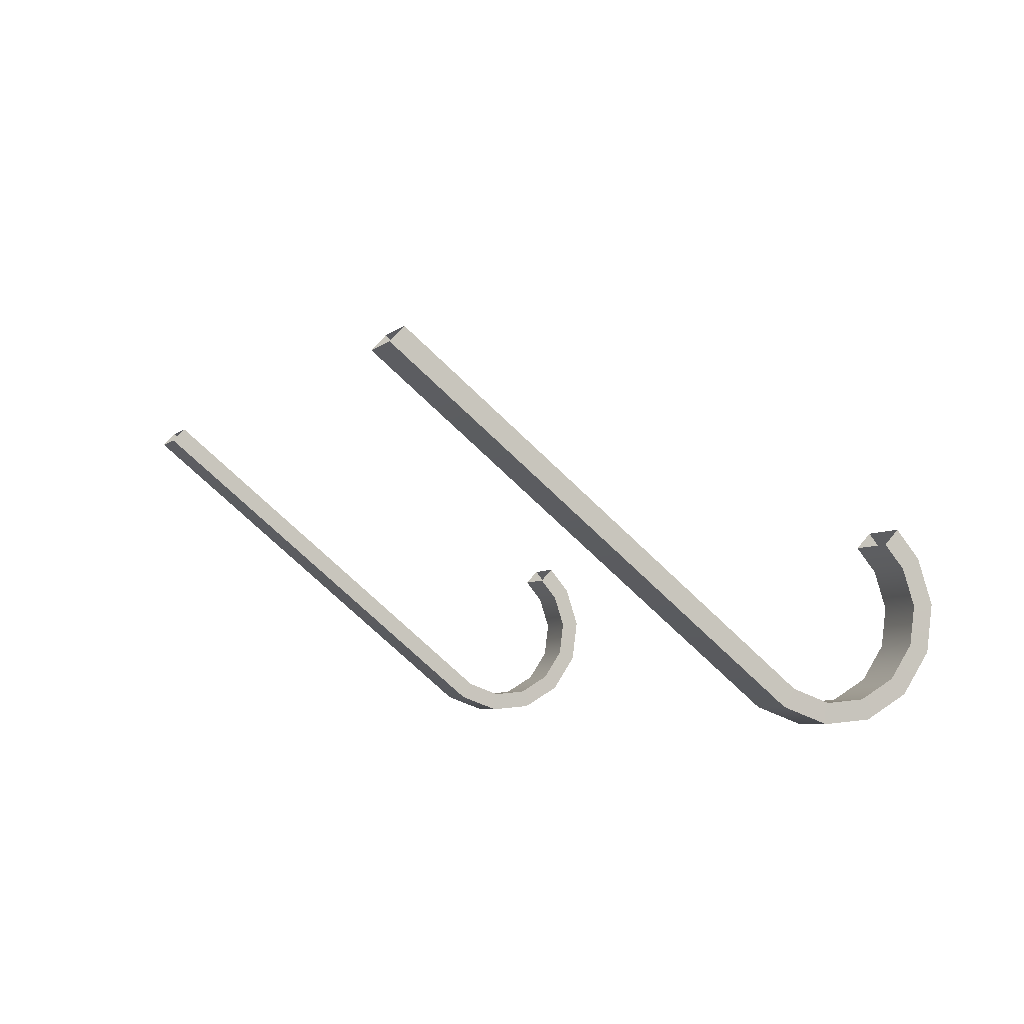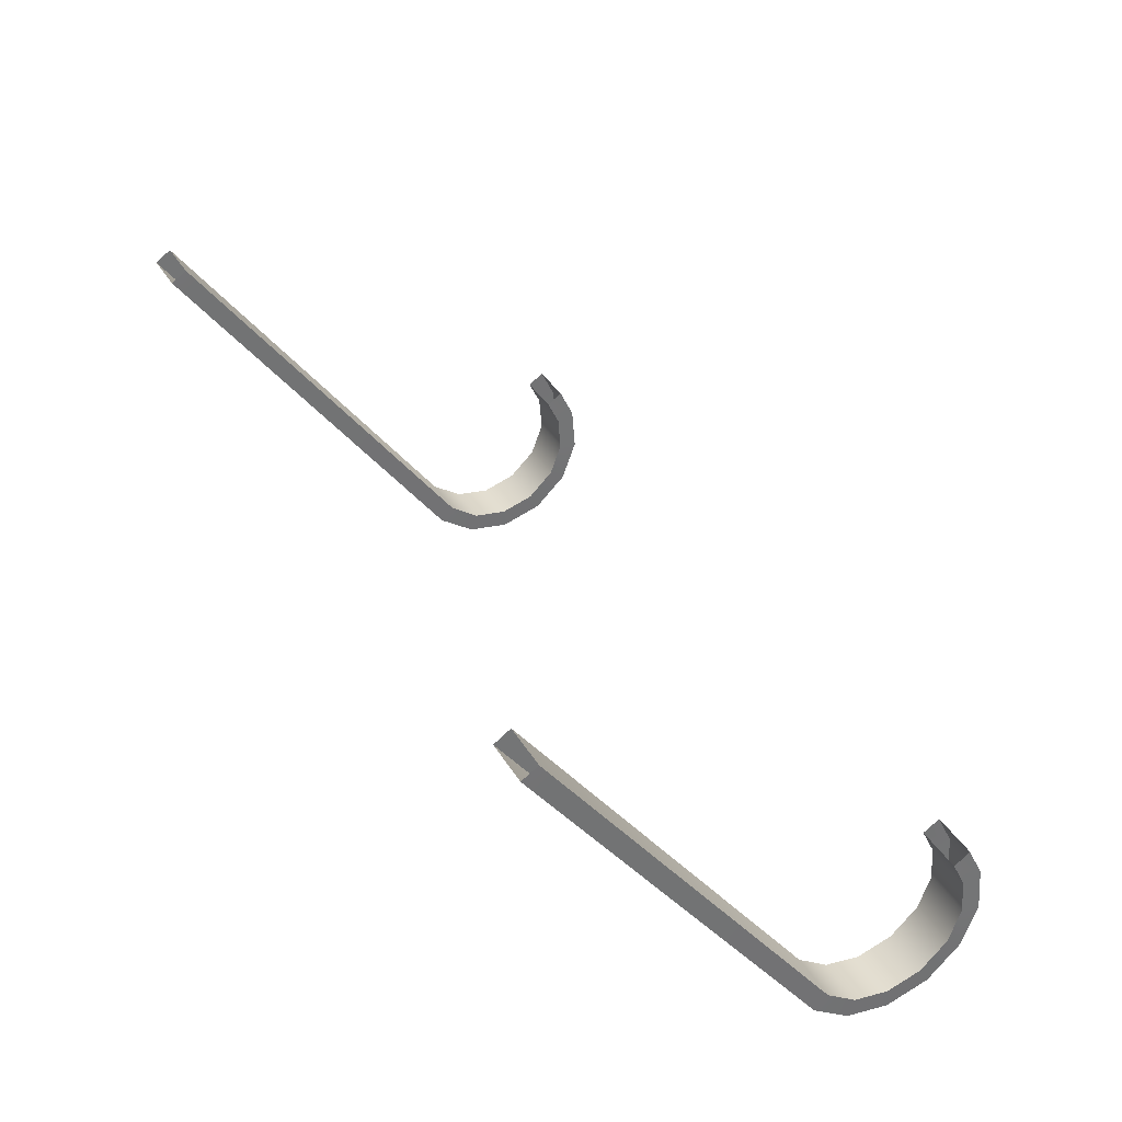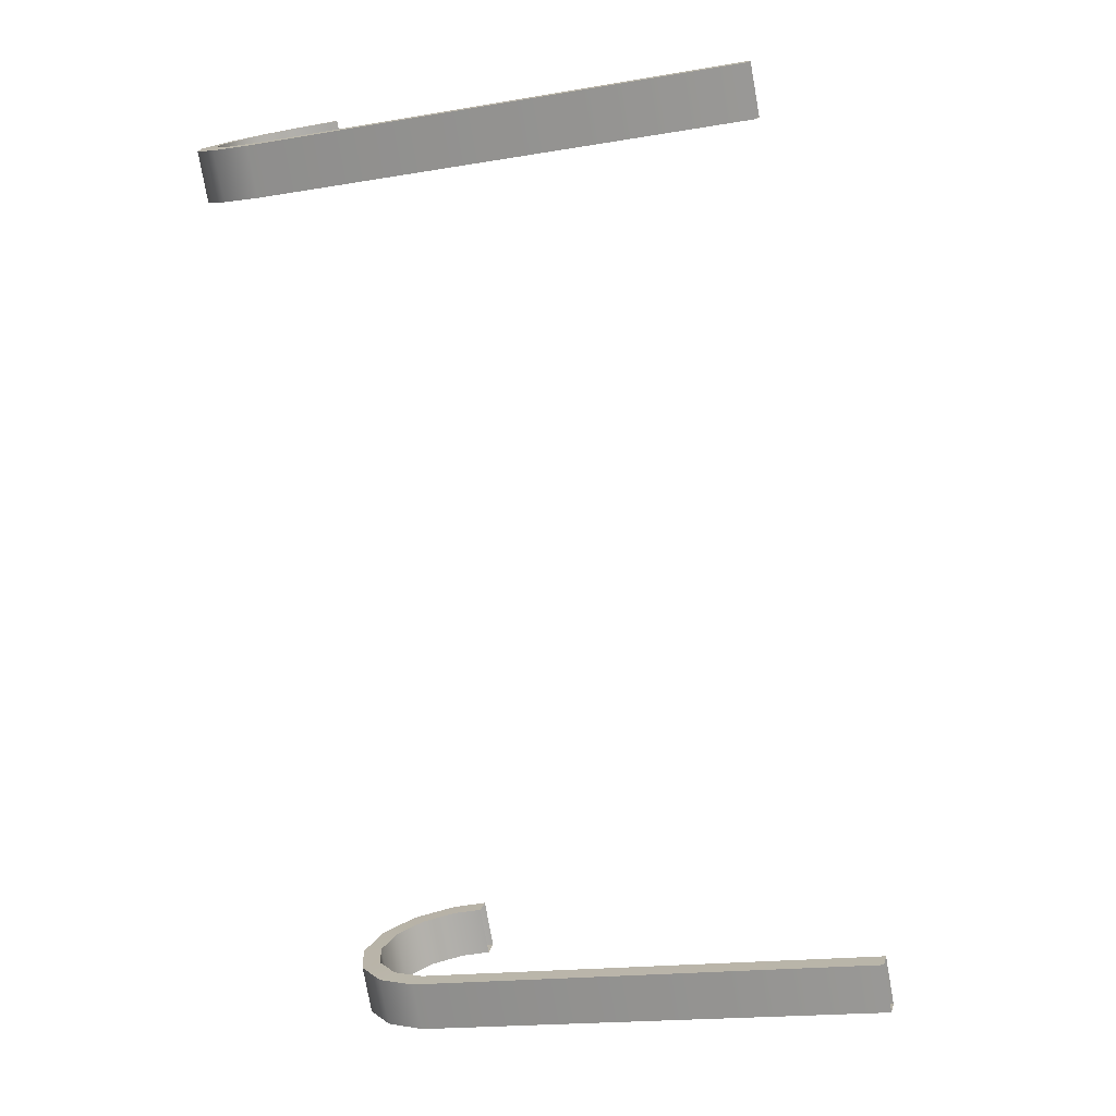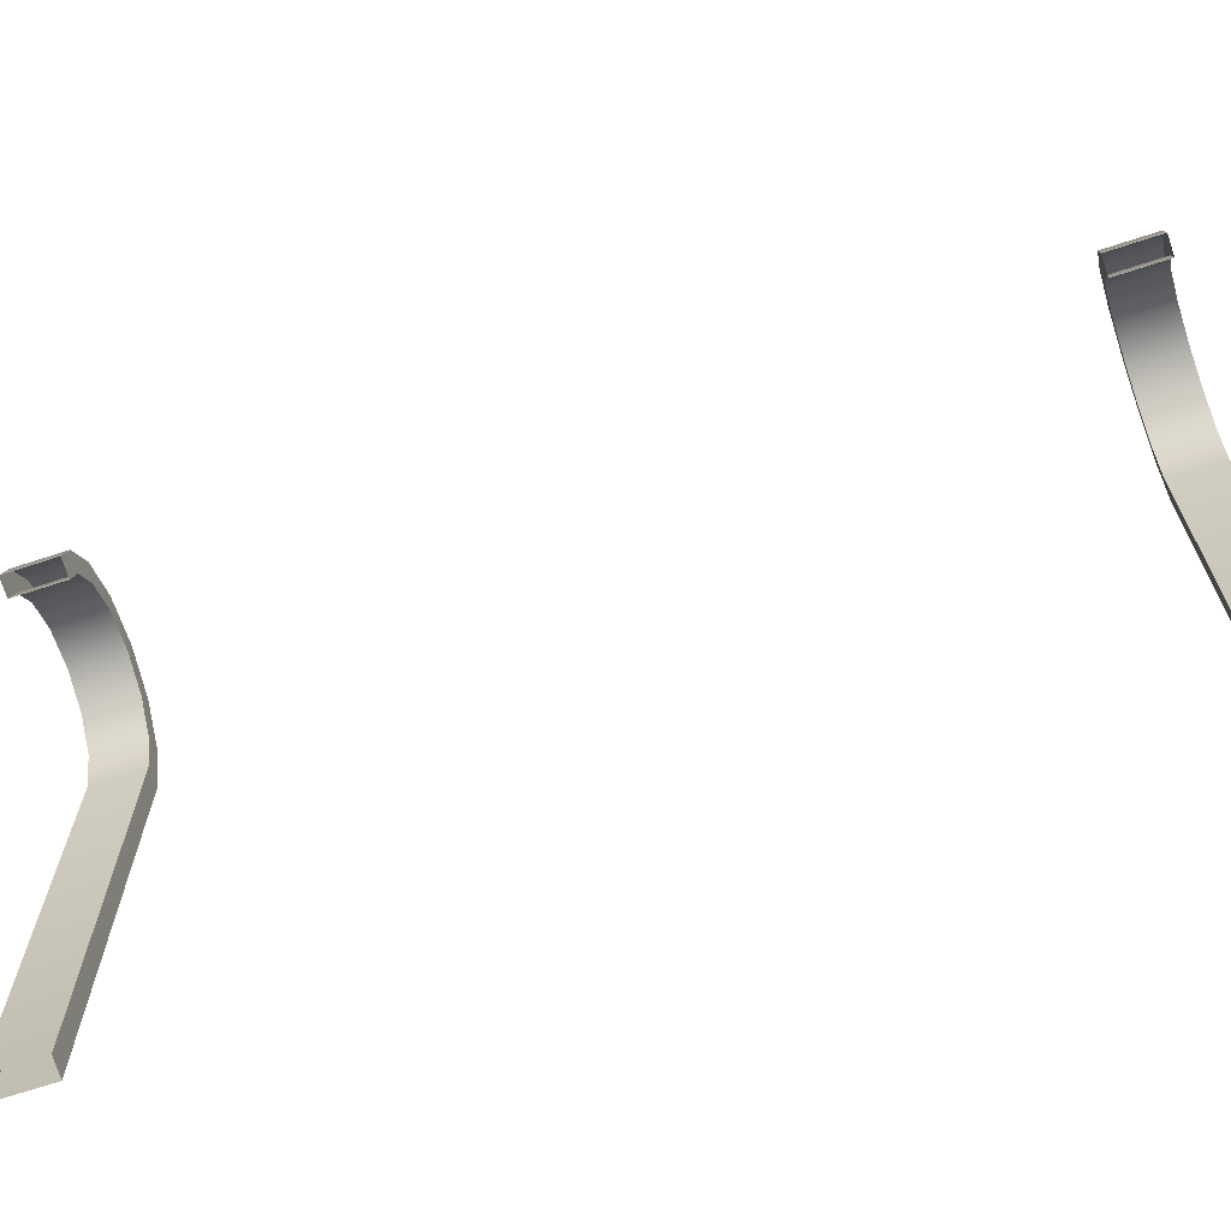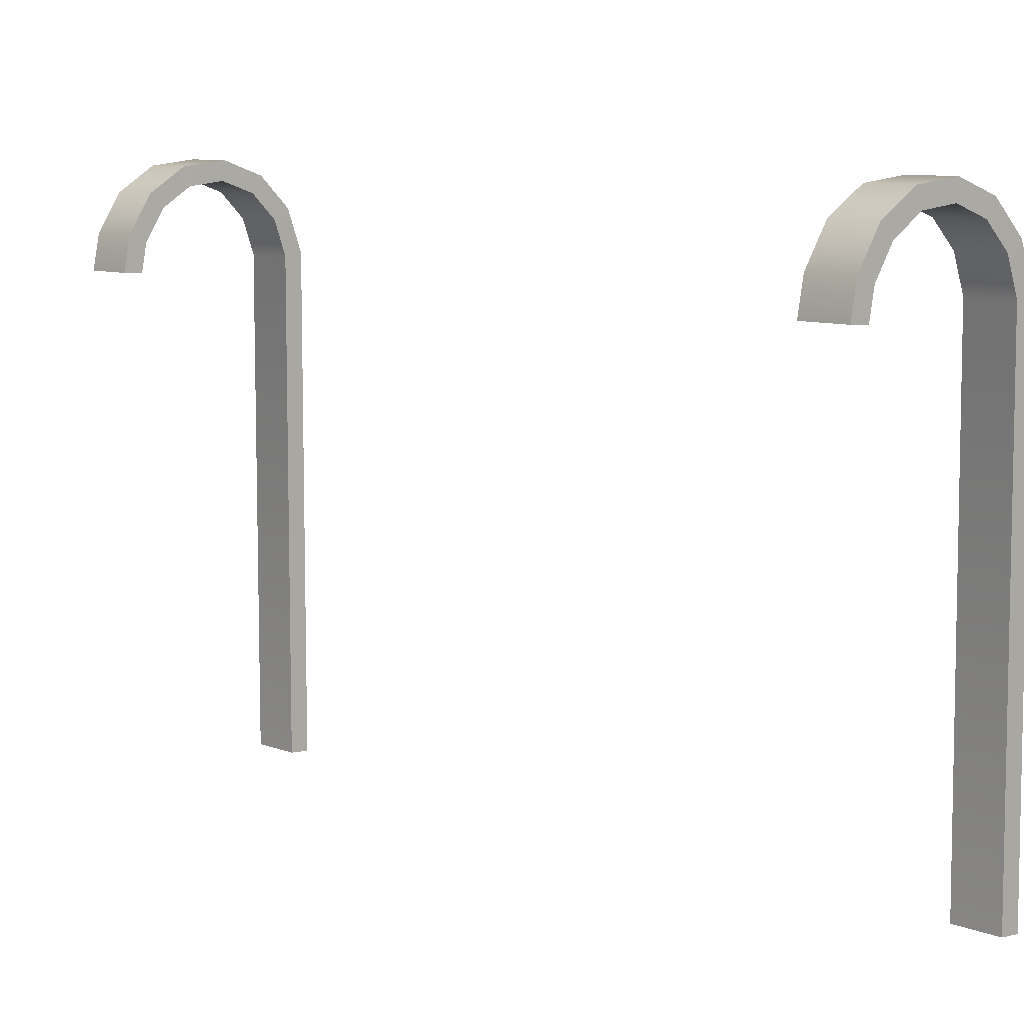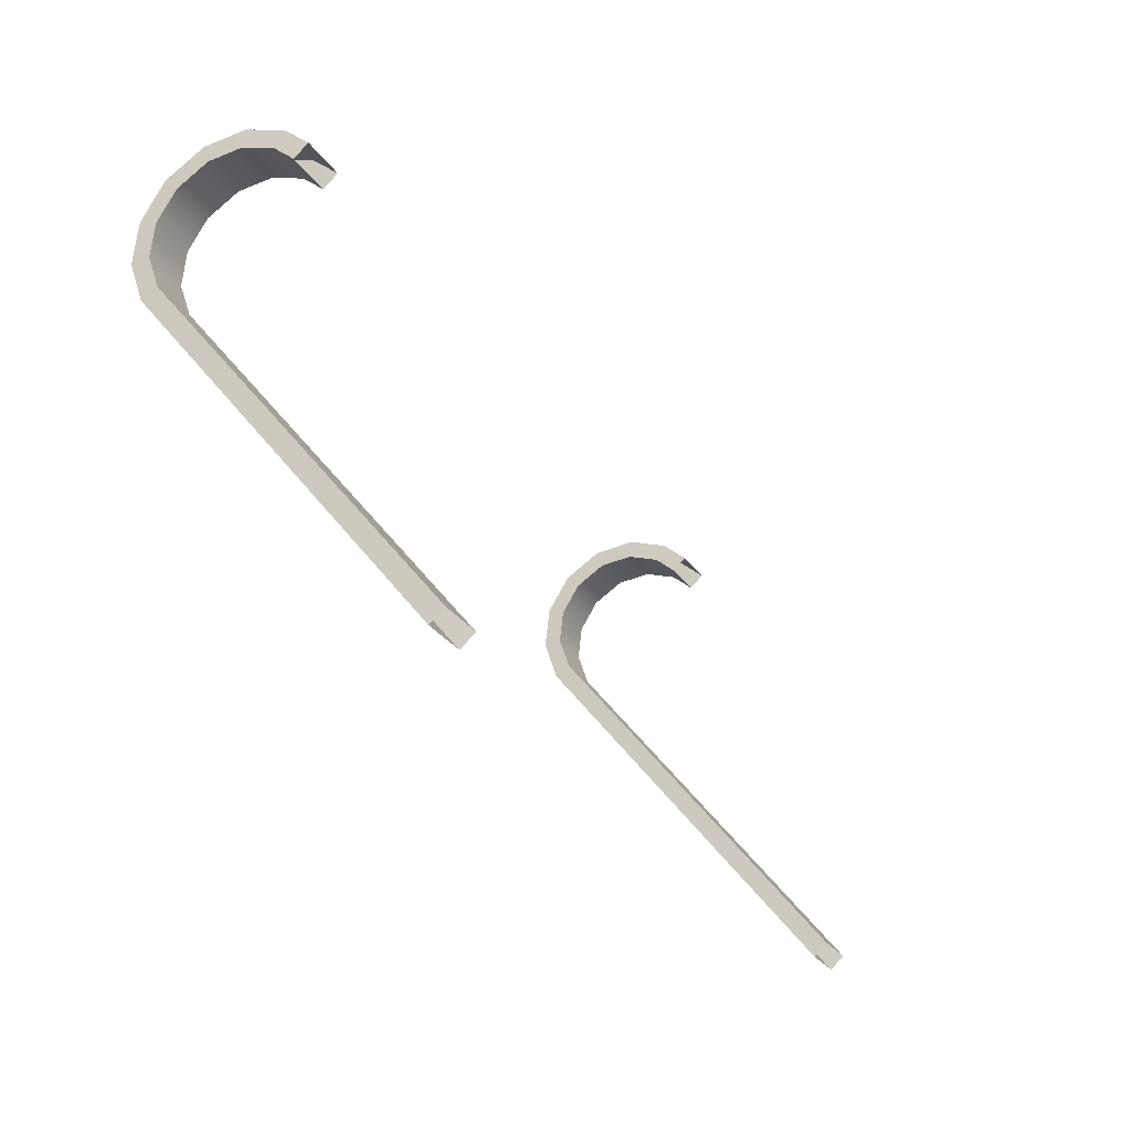
<metadata>
{"format":"obj","ext":"obj","renderer":"f3d","projection":"perspective","resolution":1024,"background":"white","views":[{"elev":-71.0,"azim":45.7,"up":"+Z"},{"elev":-35.8,"azim":32.5,"up":"+Z"},{"elev":-16.9,"azim":-70.7,"up":"+Z"},{"elev":-70.4,"azim":76.0,"up":"+Y"},{"elev":8.1,"azim":105.9,"up":"+Y"},{"elev":43.6,"azim":-33.9,"up":"+Z"}]}
</metadata>
<code>
o Bistro_Research_Exterior_paris_building_05_5073
v 24.52 2.331 -47.32
v 24.53 2.331 -47.31
v 24.53 2.722 -47.31
v 24.52 2.724 -47.32
v 24.54 2.75 -47.31
v 24.53 2.759 -47.31
v 24.56 2.771 -47.3
v 24.55 2.784 -47.3
v 24.58 2.781 -47.28
v 24.58 2.796 -47.28
v 24.61 2.777 -47.26
v 24.61 2.792 -47.26
v 24.63 2.762 -47.25
v 24.64 2.773 -47.25
v 24.64 2.737 -47.24
v 24.65 2.742 -47.24
v 24.65 2.714 -47.24
v 24.66 2.715 -47.23
v 24.55 2.331 -47.35
v 24.55 2.722 -47.35
v 24.56 2.75 -47.34
v 24.58 2.771 -47.33
v 24.6 2.781 -47.32
v 24.63 2.777 -47.3
v 24.65 2.762 -47.29
v 24.55 2.759 -47.35
v 24.57 2.784 -47.33
v 24.6 2.796 -47.32
v 24.63 2.792 -47.3
v 24.66 2.773 -47.28
v 24.68 2.742 -47.27
v 24.68 2.715 -47.27
v 24.87 2.331 -47.92
v 24.89 2.331 -47.91
v 24.89 2.722 -47.91
v 24.88 2.724 -47.91
v 24.9 2.75 -47.9
v 24.89 2.759 -47.91
v 24.91 2.771 -47.89
v 24.91 2.784 -47.89
v 24.94 2.781 -47.88
v 24.94 2.796 -47.88
v 24.96 2.777 -47.86
v 24.97 2.792 -47.86
v 24.98 2.762 -47.85
v 24.99 2.773 -47.84
v 25 2.737 -47.84
v 25.01 2.742 -47.83
v 25 2.714 -47.84
v 25.01 2.715 -47.83
v 24.91 2.331 -47.94
v 24.91 2.722 -47.94
v 24.92 2.75 -47.94
v 24.94 2.771 -47.92
v 24.96 2.781 -47.91
v 24.99 2.777 -47.89
v 25.01 2.762 -47.88
v 24.91 2.759 -47.94
v 24.93 2.784 -47.93
v 24.96 2.796 -47.91
v 24.99 2.792 -47.89
v 25.02 2.773 -47.87
v 25.03 2.742 -47.86
v 25.04 2.715 -47.86
v 24.54 2.331 -47.36
v 24.54 2.724 -47.35
v 24.66 2.737 -47.28
v 24.67 2.714 -47.28
v 24.9 2.331 -47.95
v 24.9 2.724 -47.95
v 25.02 2.737 -47.87
v 25.02 2.714 -47.87
f 1 2 3
f 3 4 1
f 4 3 5
f 5 6 4
f 6 5 7
f 7 8 6
f 8 7 9
f 9 10 8
f 10 9 11
f 11 12 10
f 12 11 13
f 13 14 12
f 14 13 15
f 15 16 14
f 16 15 17
f 17 18 16
f 2 19 20
f 20 3 2
f 3 20 21
f 21 5 3
f 5 21 22
f 22 7 5
f 7 22 23
f 23 9 7
f 9 23 24
f 24 11 9
f 11 24 25
f 25 13 11
f 26 6 8
f 8 27 26
f 27 8 10
f 10 28 27
f 28 10 12
f 12 29 28
f 29 12 14
f 14 30 29
f 30 14 16
f 16 31 30
f 31 16 18
f 18 32 31
f 33 34 35
f 35 36 33
f 36 35 37
f 37 38 36
f 38 37 39
f 39 40 38
f 40 39 41
f 41 42 40
f 42 41 43
f 43 44 42
f 44 43 45
f 45 46 44
f 46 45 47
f 47 48 46
f 48 47 49
f 49 50 48
f 34 51 52
f 52 35 34
f 35 52 53
f 53 37 35
f 37 53 54
f 54 39 37
f 39 54 55
f 55 41 39
f 41 55 56
f 56 43 41
f 43 56 57
f 57 45 43
f 58 38 40
f 40 59 58
f 59 40 42
f 42 60 59
f 60 42 44
f 44 61 60
f 61 44 46
f 46 62 61
f 62 46 48
f 48 63 62
f 63 48 50
f 50 64 63
f 20 19 65
f 65 66 20
f 21 20 66
f 66 26 21
f 22 21 26
f 26 27 22
f 23 22 27
f 27 28 23
f 24 23 28
f 28 29 24
f 25 24 29
f 29 30 25
f 67 25 30
f 30 31 67
f 68 67 31
f 31 32 68
f 52 51 69
f 69 70 52
f 53 52 70
f 70 58 53
f 54 53 58
f 58 59 54
f 55 54 59
f 59 60 55
f 56 55 60
f 60 61 56
f 57 56 61
f 61 62 57
f 71 57 62
f 62 63 71
f 72 71 63
f 63 64 72
f 66 65 1
f 1 4 66
f 66 4 6
f 6 26 66
f 13 25 67
f 67 15 13
f 17 15 67
f 67 68 17
f 70 69 33
f 33 36 70
f 70 36 38
f 38 58 70
f 45 57 71
f 71 47 45
f 49 47 71
f 71 72 49

</code>
